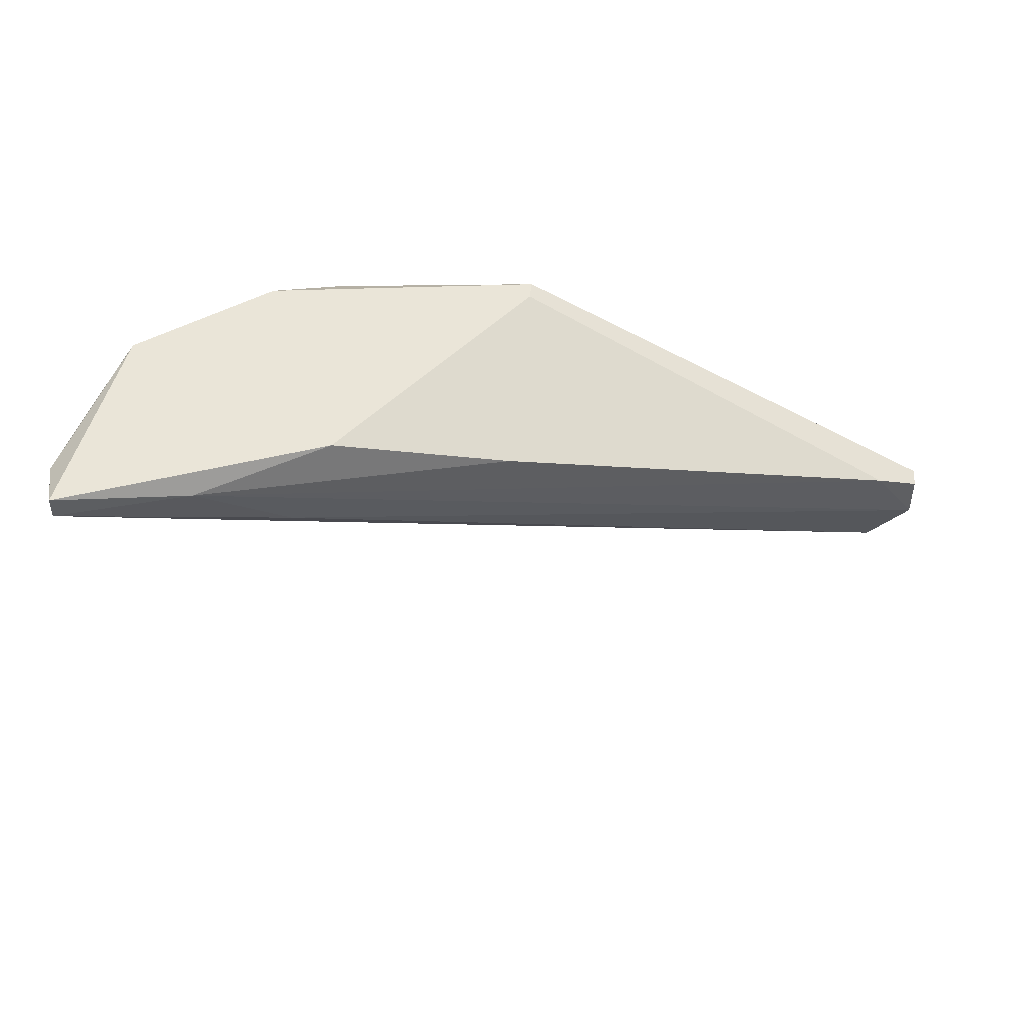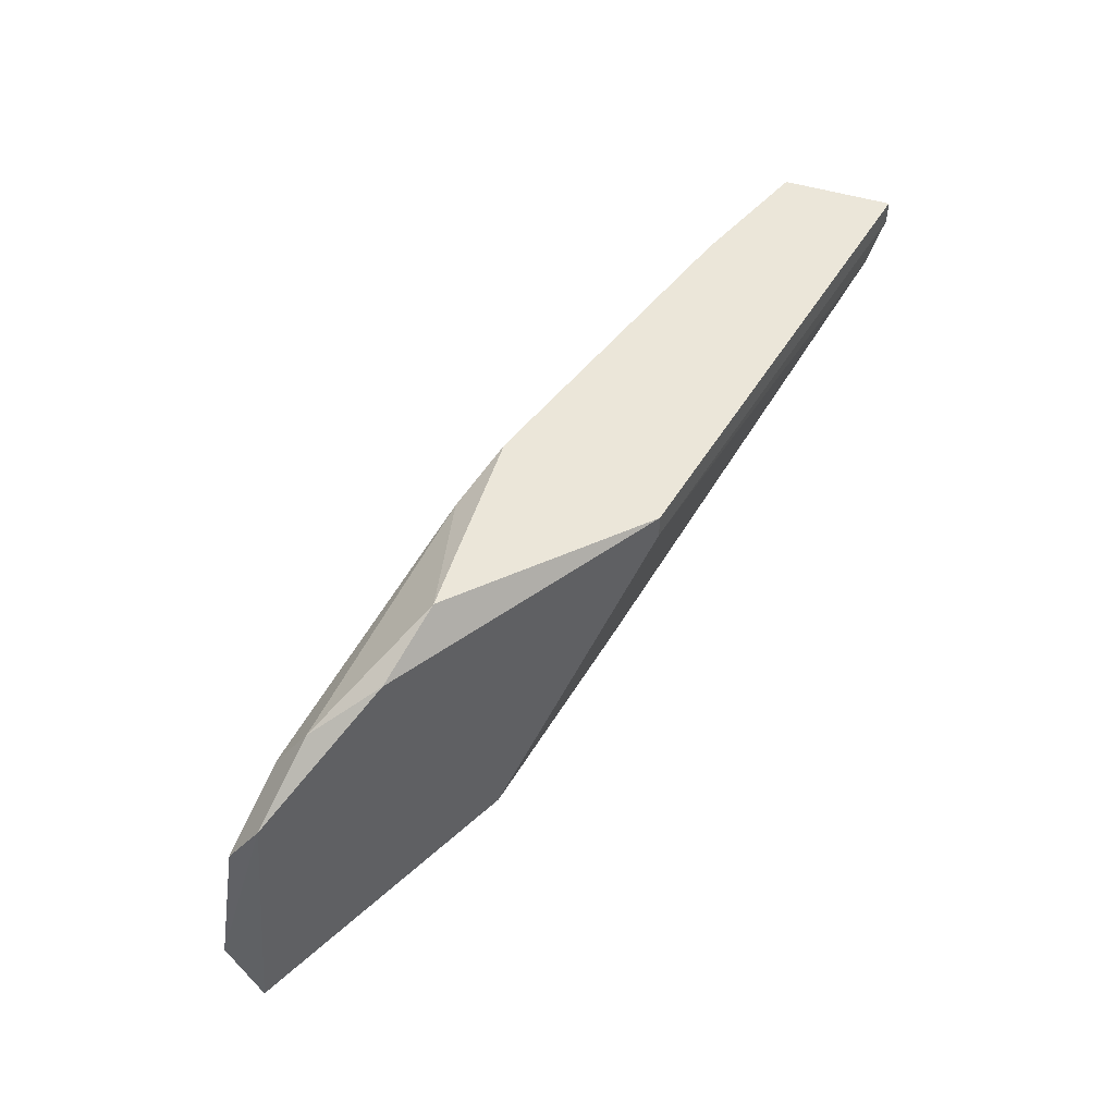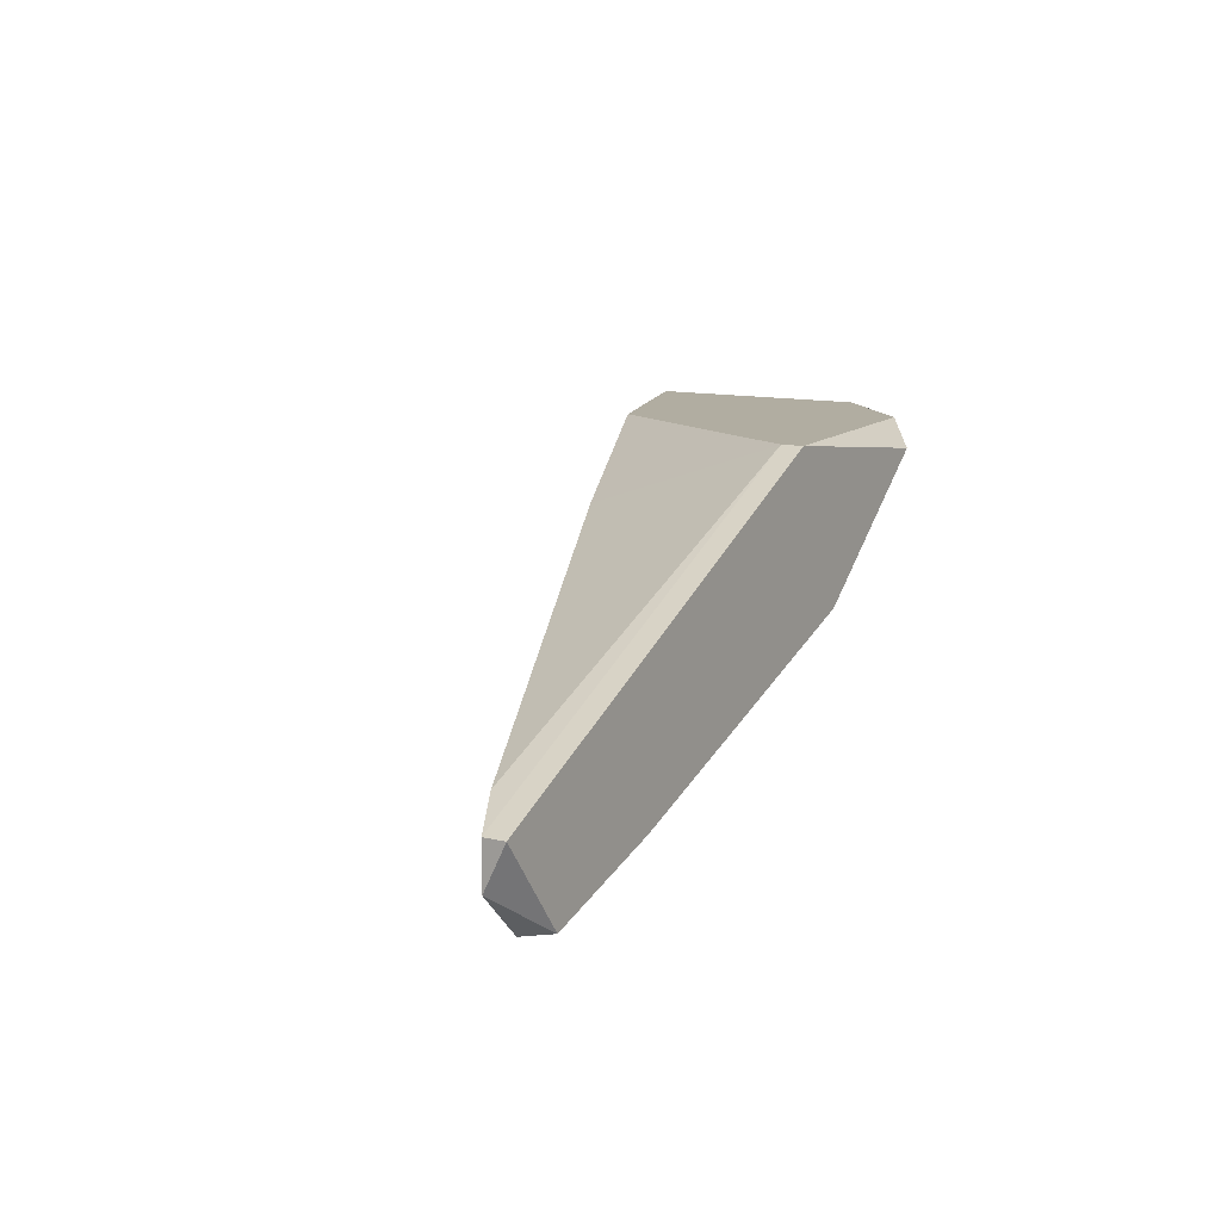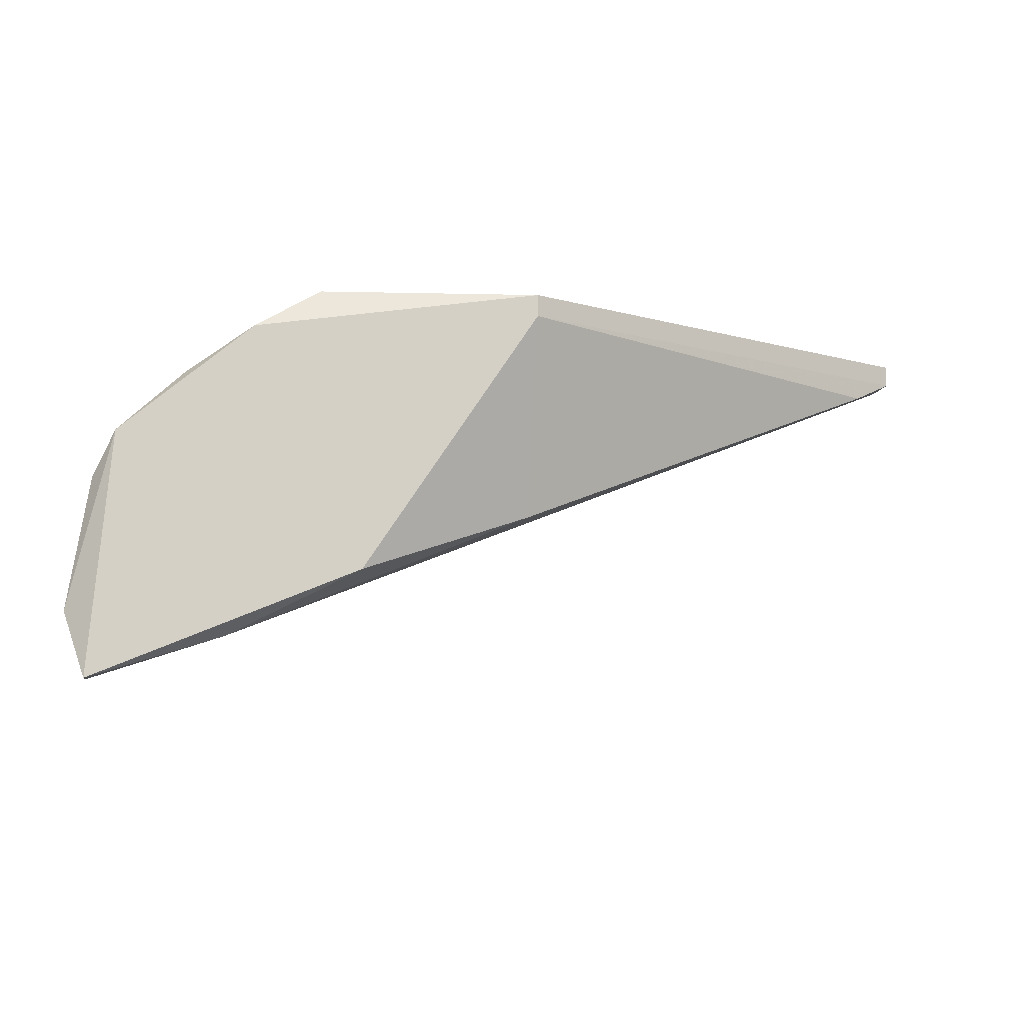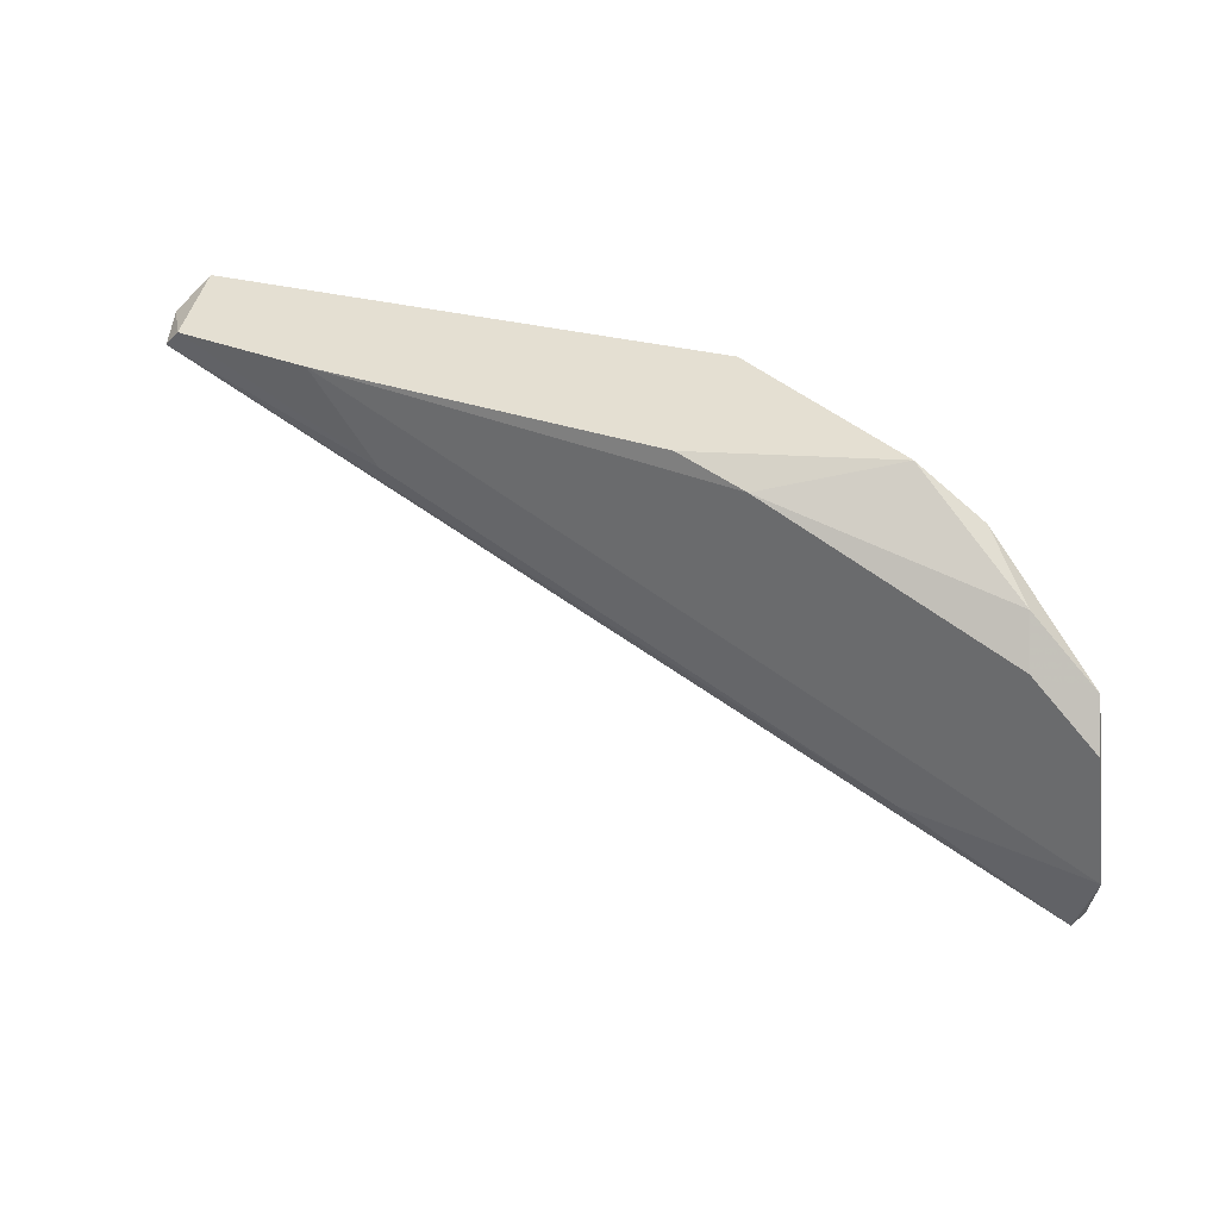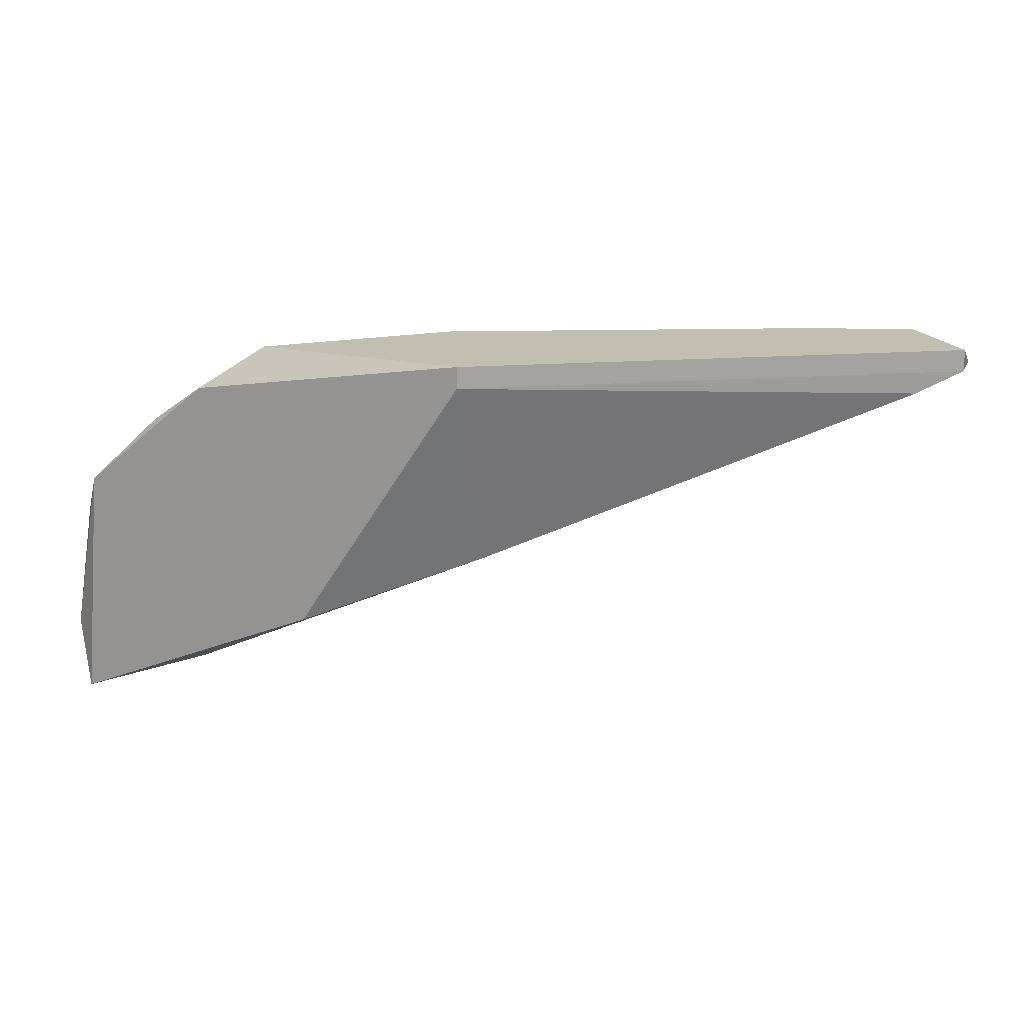
<metadata>
{"format":"obj","ext":"obj","renderer":"f3d","projection":"perspective","resolution":1024,"background":"white","views":[{"elev":45.2,"azim":-173.6,"up":"+Y"},{"elev":46.8,"azim":146.7,"up":"+Z"},{"elev":10.4,"azim":-58.3,"up":"+Y"},{"elev":-9.3,"azim":170.8,"up":"+Z"},{"elev":37.1,"azim":44.7,"up":"+Z"},{"elev":17.5,"azim":-160.8,"up":"+Z"}]}
</metadata>
<code>
v 0.03709 -0.008481 0.02743
v 0.0191 -0.01491 0.03515
v 0.04224 -0.007196 0.01587
v 0.03195 -0.005909 0.03257
v 0.03195 -0.01105 0.01716
v -0.000163 -0.02261 0.03515
v 0.04094 -0.007196 0.02358
v 0.04094 -0.007196 0.01201
v 0.04094 -0.005909 0.01201
v 0.03324 -0.007196 0.01459
v -0.007876 -0.02519 0.03515
v 0.02552 -0.005909 0.01844
v 0.0358 -0.007196 0.03001
v 0.02809 -0.007196 0.03515
v 0.02809 -0.01105 0.01716
v 0.003688 -0.02133 0.03001
v 0.02295 -0.01362 0.03386
v -0.01173 -0.02004 0.03386
v -0.01173 -0.02004 0.03515
v -0.01173 -0.02261 0.03386
v 0.03966 -0.005909 0.02615
v 0.01525 -0.009766 0.0223
v 0.01525 -0.005909 0.03386
v 0.01525 -0.005909 0.03515
v -0.00916 -0.01876 0.03257
v -0.00916 -0.02519 0.03386
f 1 13 17
f 4 9 24
f 24 11 2
f 24 9 12
f 26 8 5
f 4 24 14
f 24 2 14
f 24 18 19
f 11 24 19
f 2 11 6
f 9 8 10
f 12 9 10
f 18 24 23
f 24 12 23
f 25 18 23
f 26 11 20
f 18 25 20
f 19 18 20
f 11 19 20
f 25 10 20
f 9 4 21
f 1 7 21
f 8 9 3
f 5 8 3
f 6 5 3
f 7 1 3
f 1 6 3
f 9 21 3
f 21 7 3
f 4 14 13
f 21 4 13
f 1 21 13
f 12 10 22
f 10 25 22
f 23 12 22
f 25 23 22
f 8 26 15
f 10 8 15
f 26 20 15
f 20 10 15
f 11 26 16
f 26 5 16
f 6 11 16
f 5 6 16
f 14 2 17
f 2 6 17
f 6 1 17
f 13 14 17

</code>
